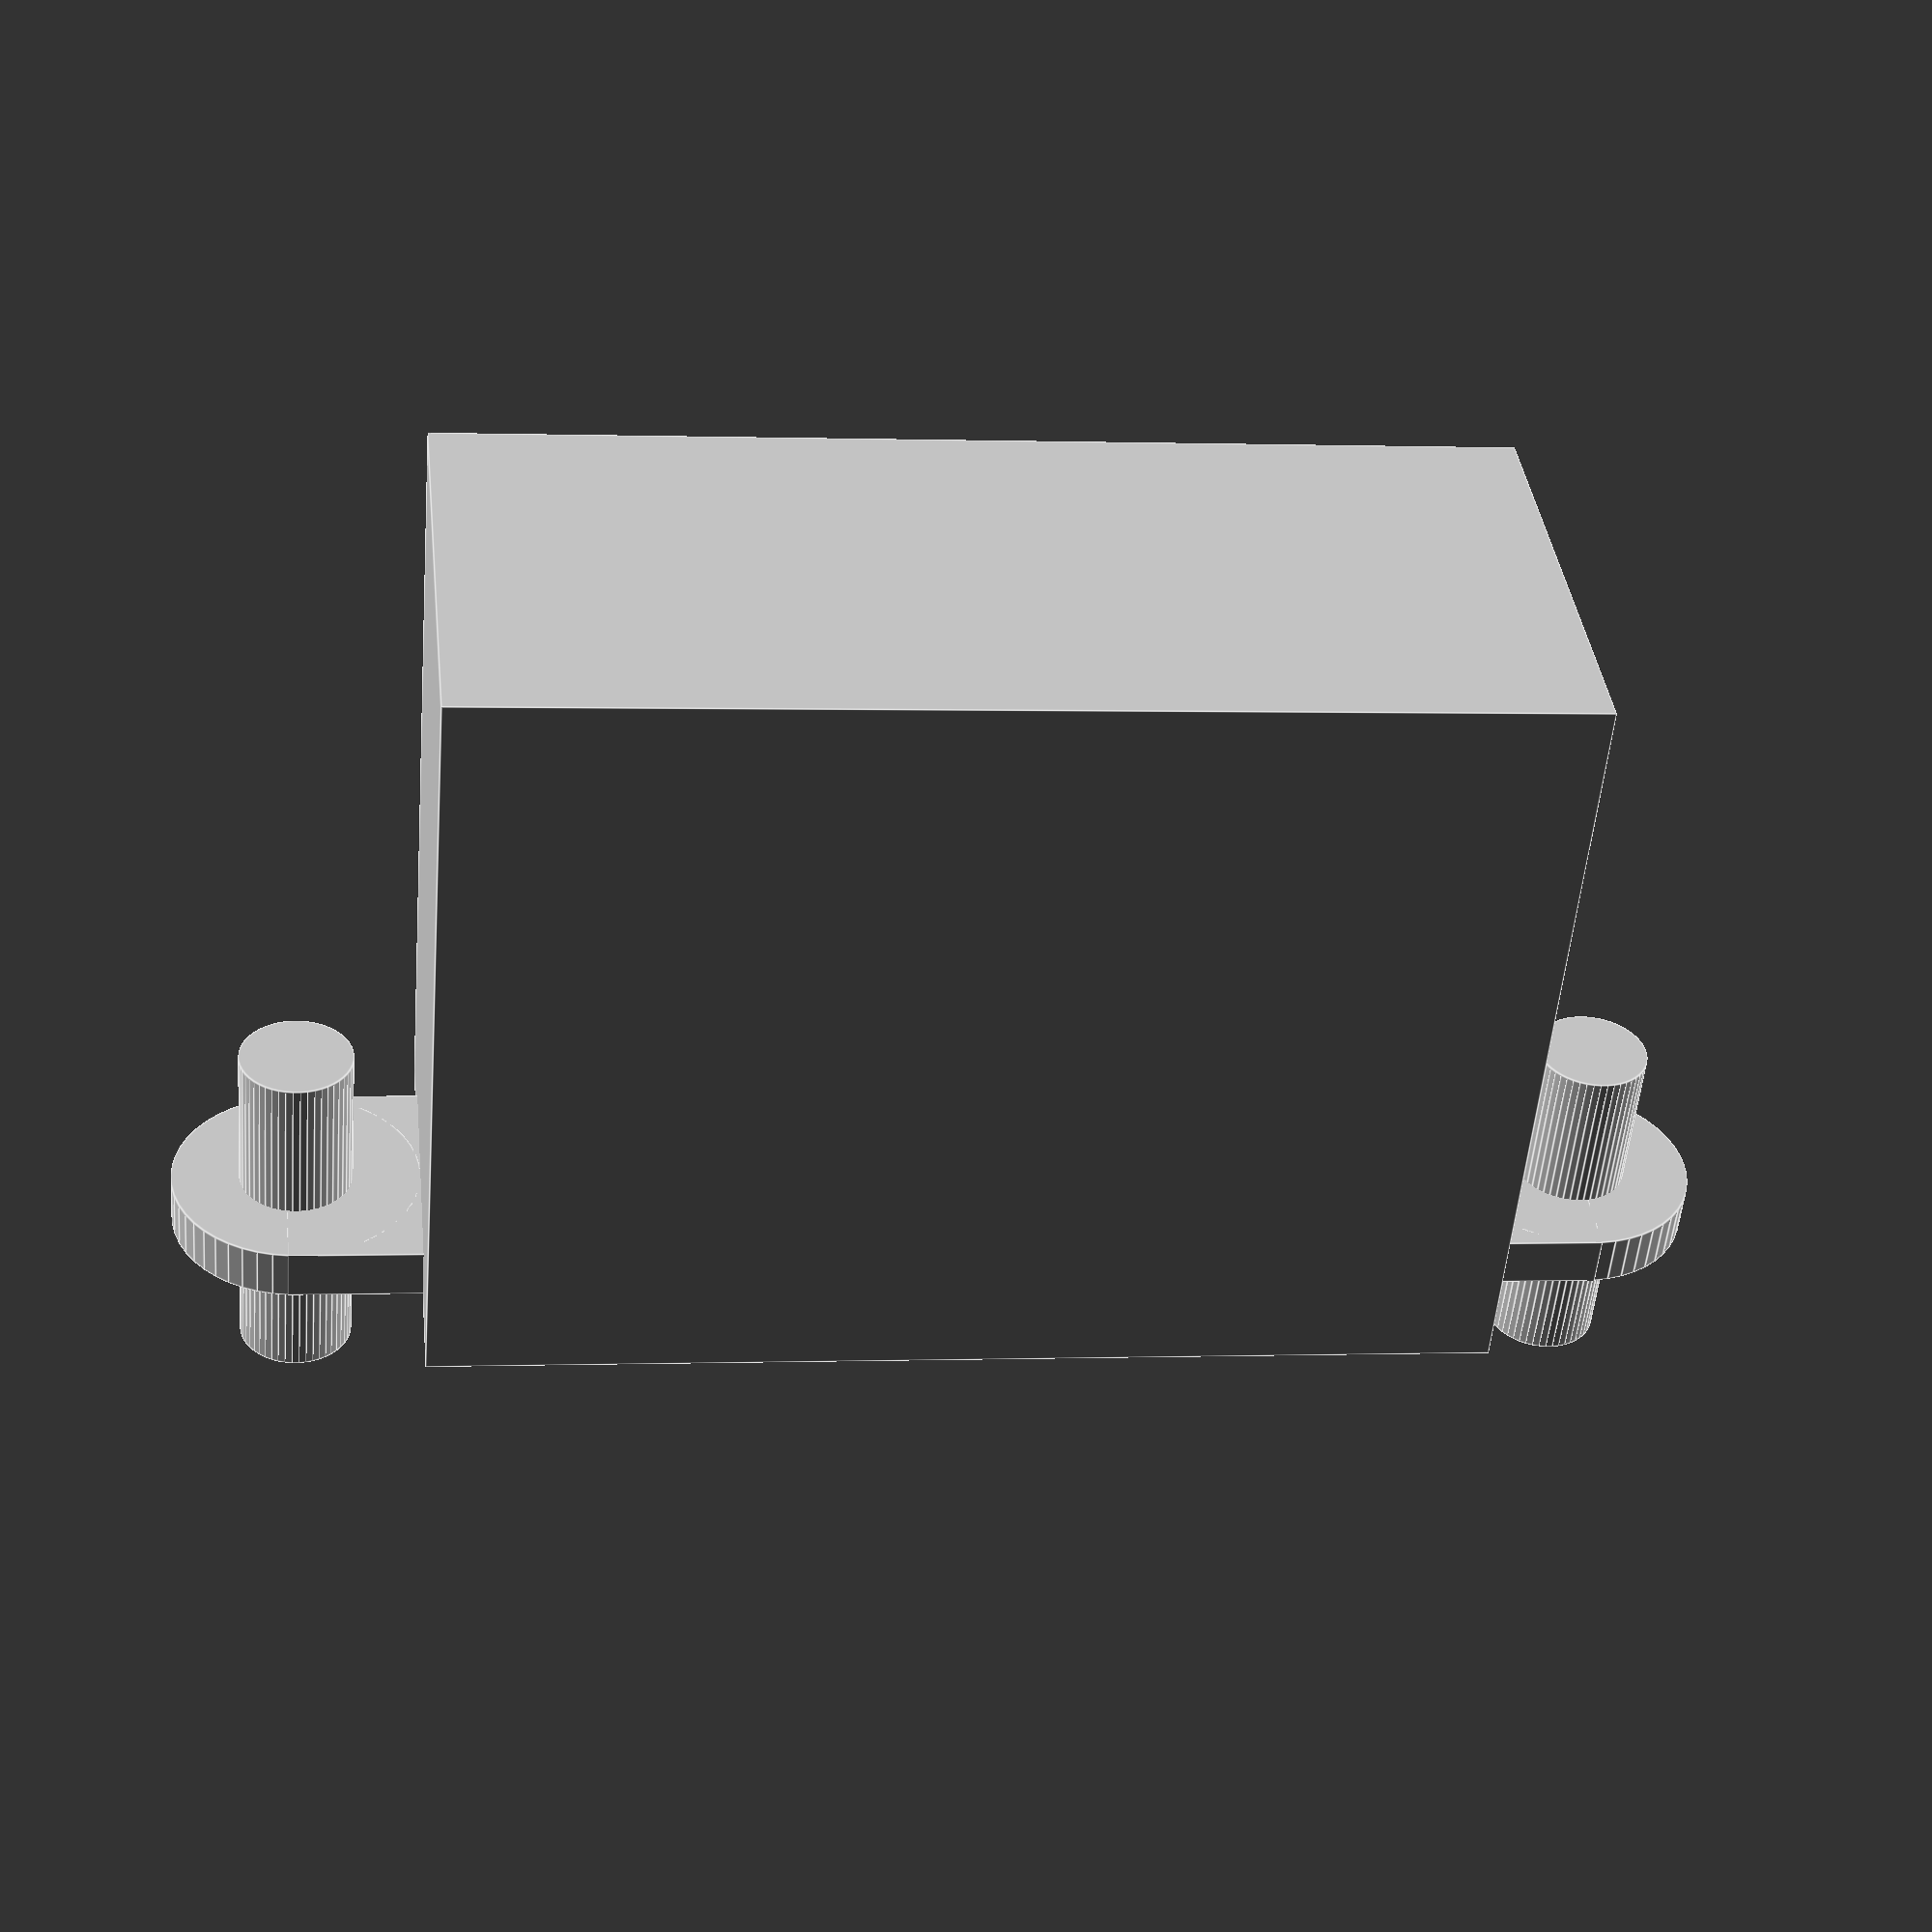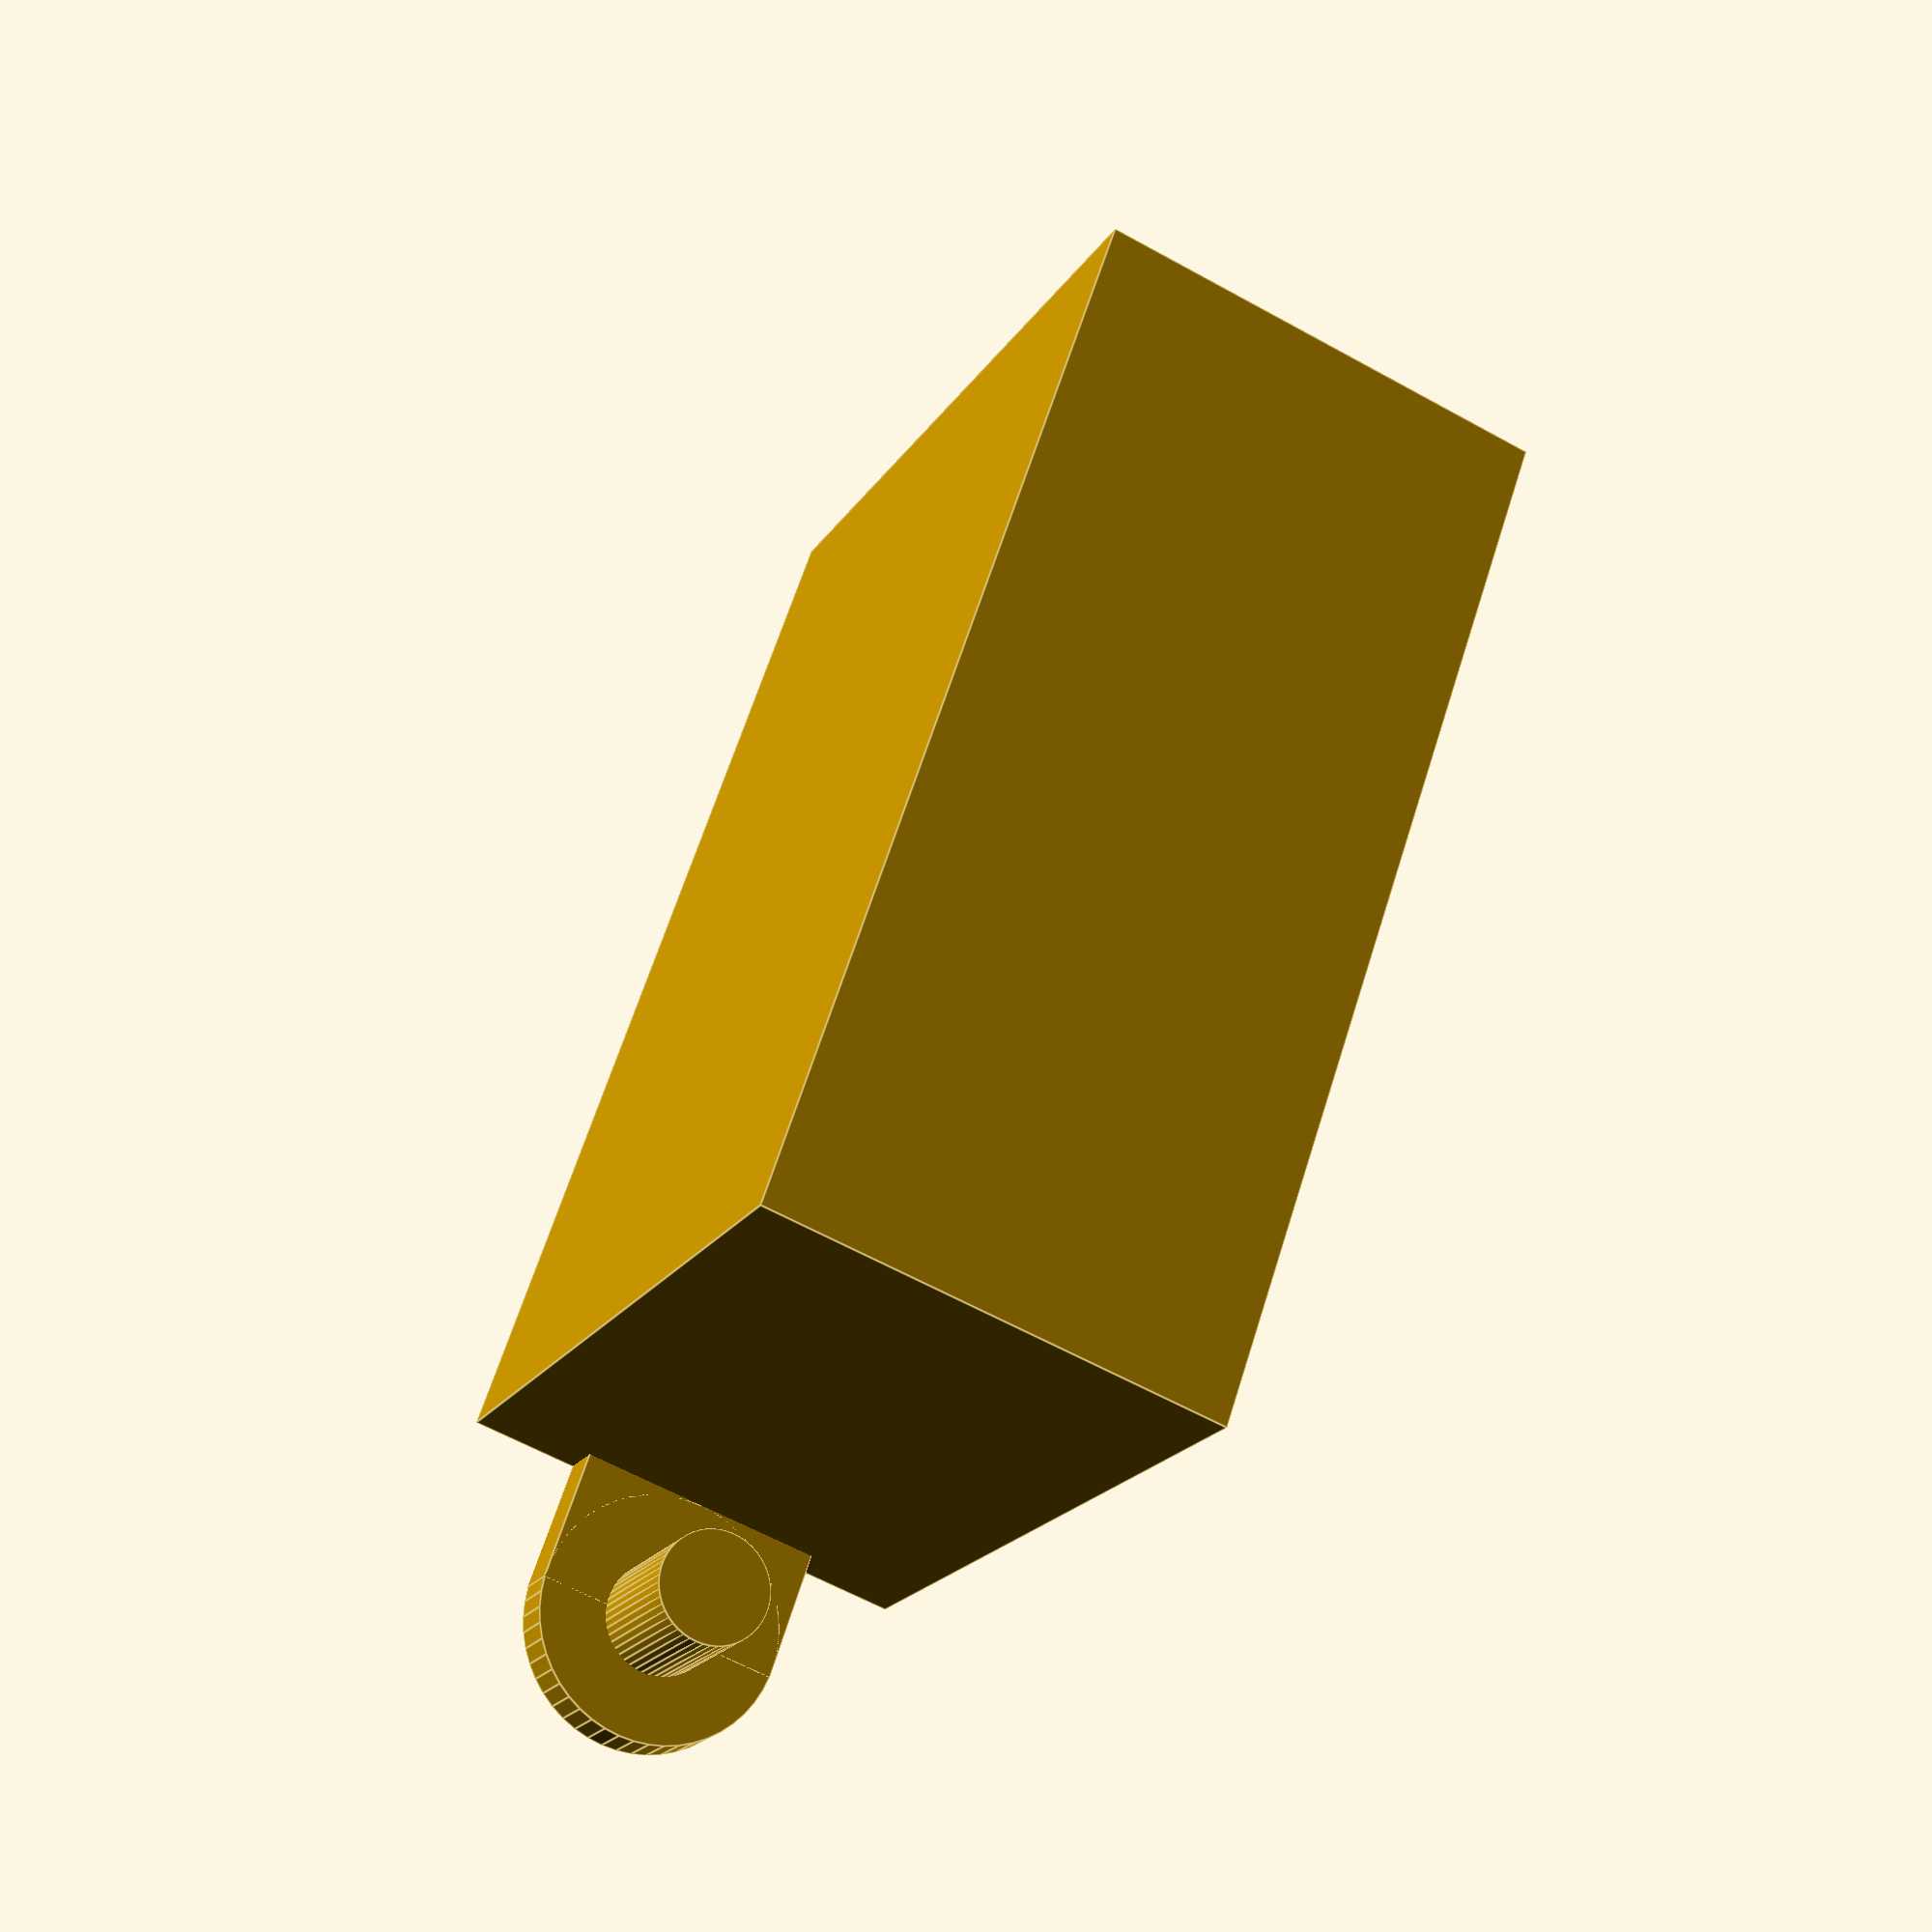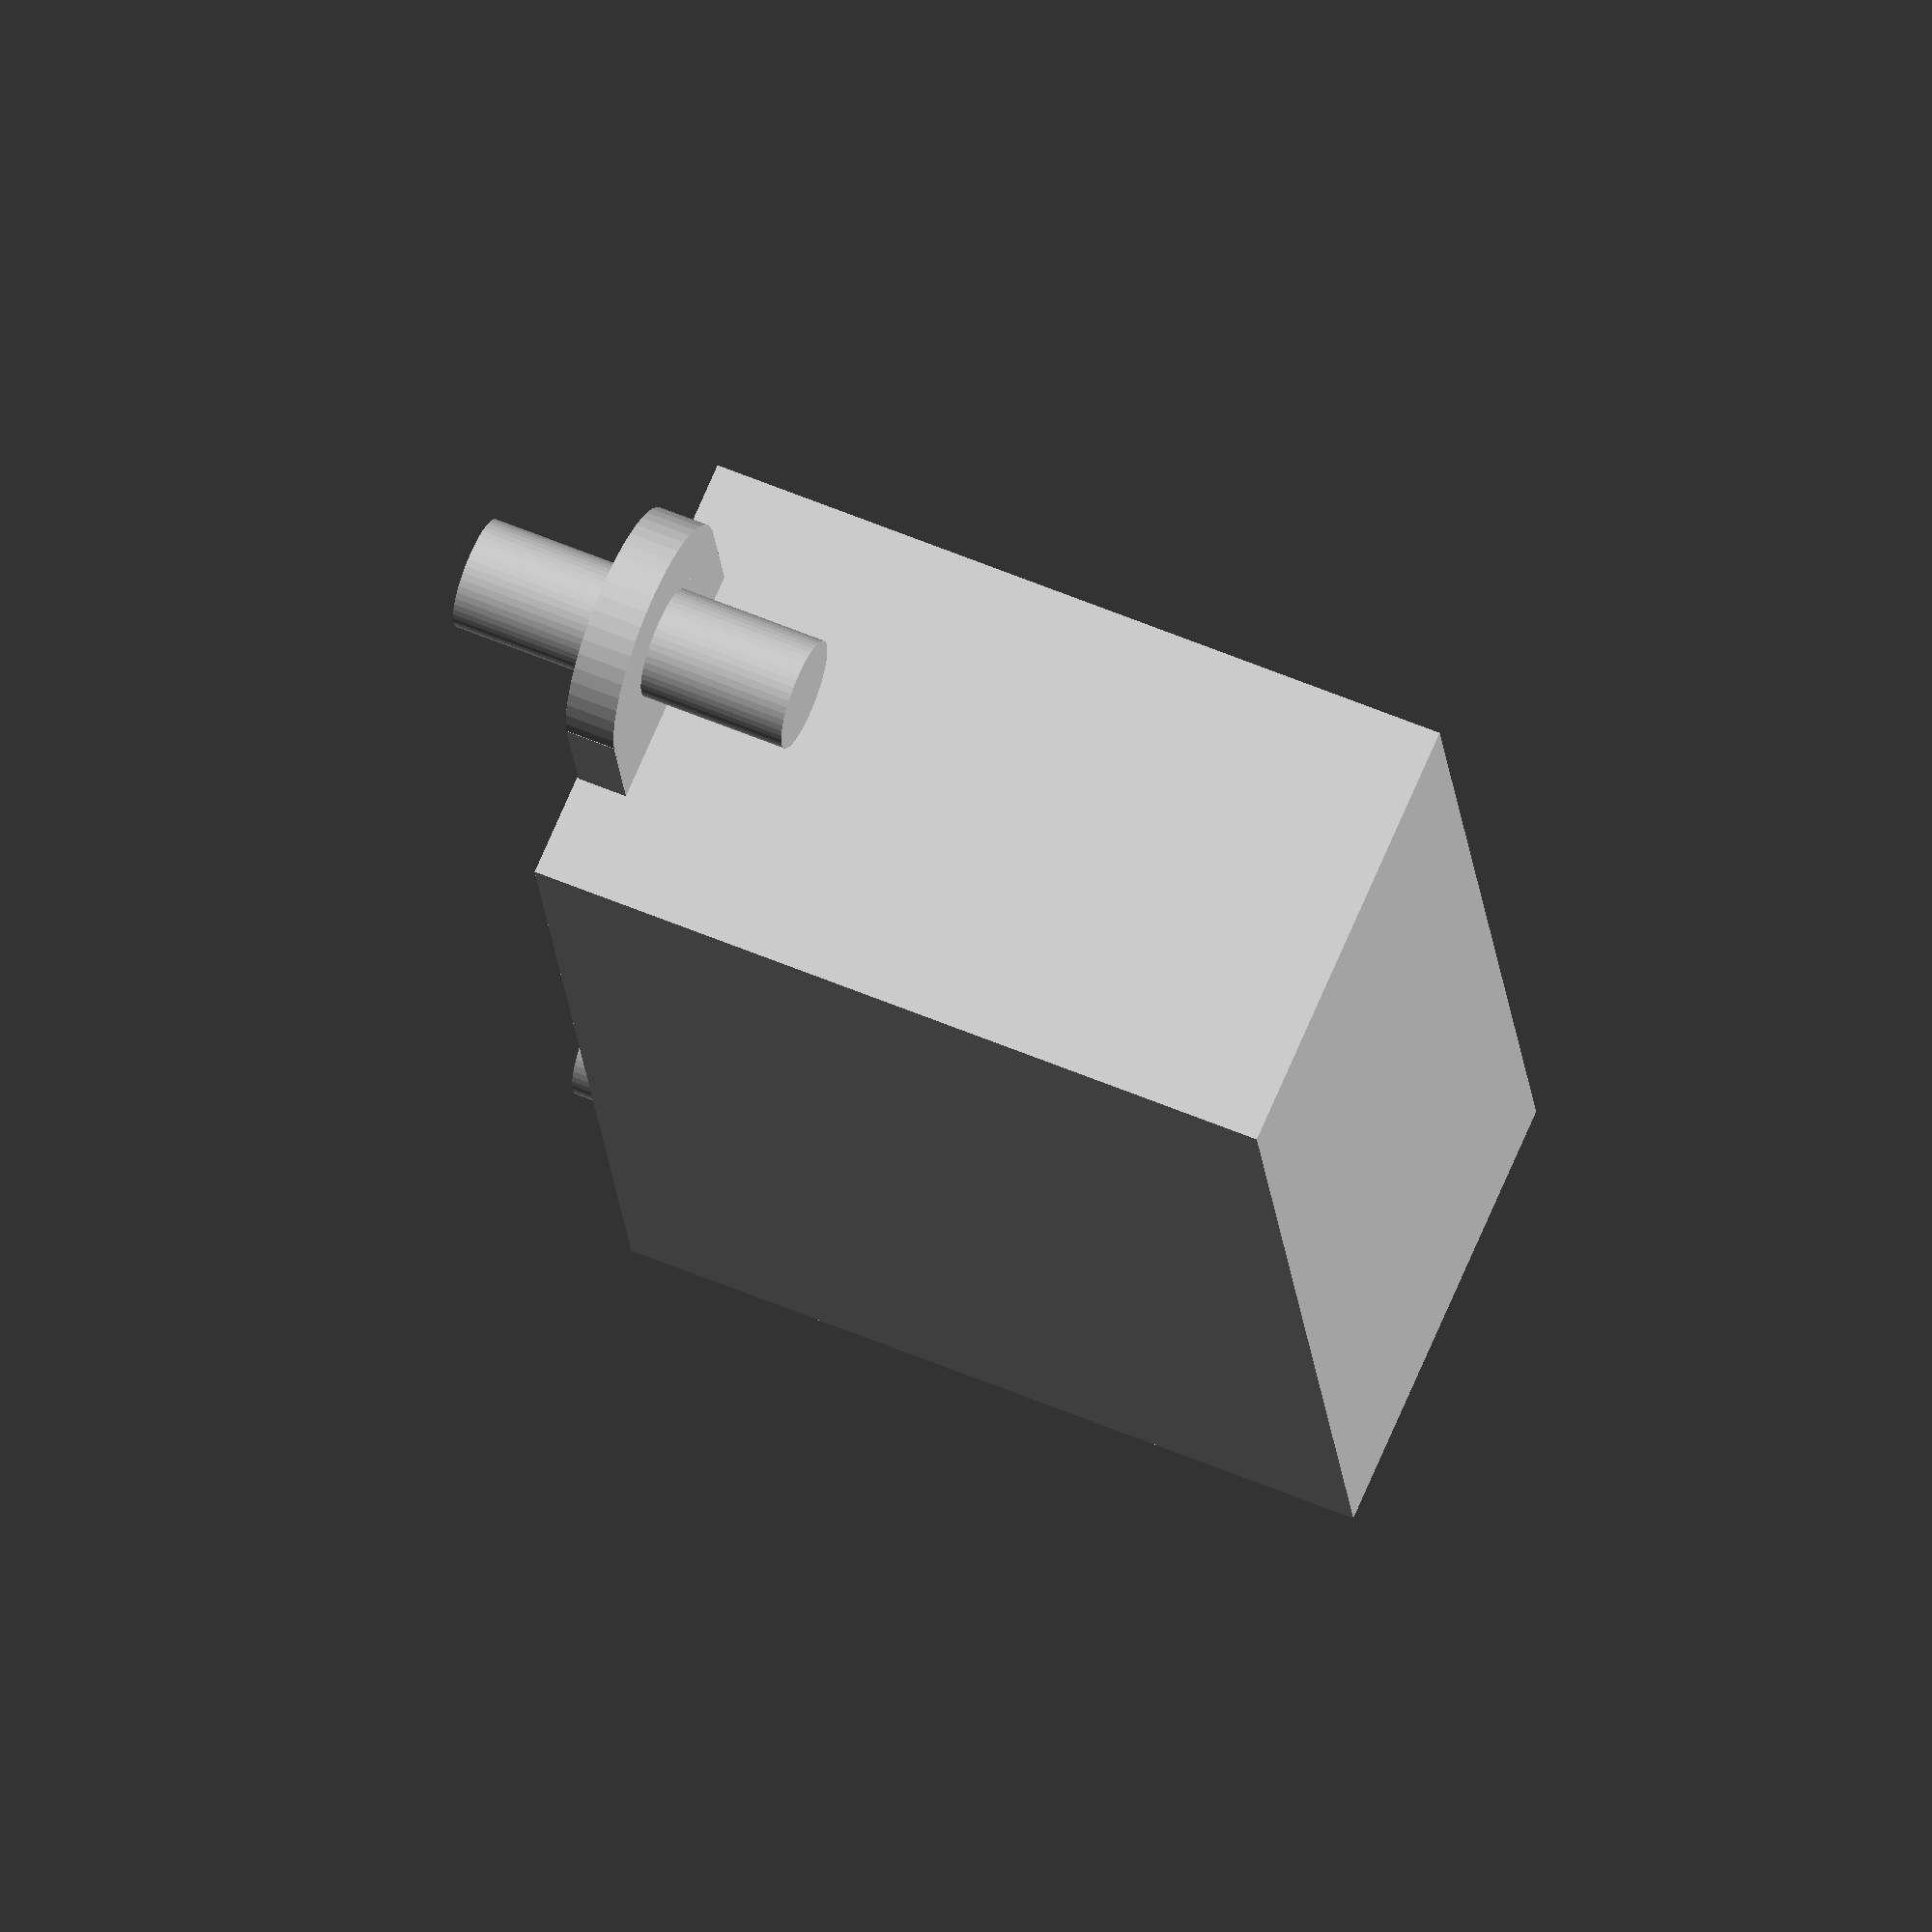
<openscad>
$fn = 50;

module screwholes(){
    translate([18.5,0,0]){
        cylinder(10, d =3.2 ,center = true);
    }
     translate([-18.5,0,0]){
        cylinder(10, d=3.2 ,center = true);
    }

}
module longir(){
    rotate([90,0,0]){

        union(){
            translate([0,0,10.23]){
                cube([30,13,22], center = true);  
            }

            cube([37.5,7, 1.45], center = true);           
             translate([18.5,0,0]){
                    cylinder(1.45, d =7 ,center = true);
                }
                translate([-18.5,0,0]){
                    cylinder(1.45, d=7 ,center = true);
                }   

        }

        screwholes();
    
    }
}
longir();
</openscad>
<views>
elev=142.2 azim=4.9 roll=186.5 proj=p view=edges
elev=60.9 azim=53.2 roll=240.4 proj=p view=edges
elev=108.5 azim=275.6 roll=336.9 proj=o view=wireframe
</views>
